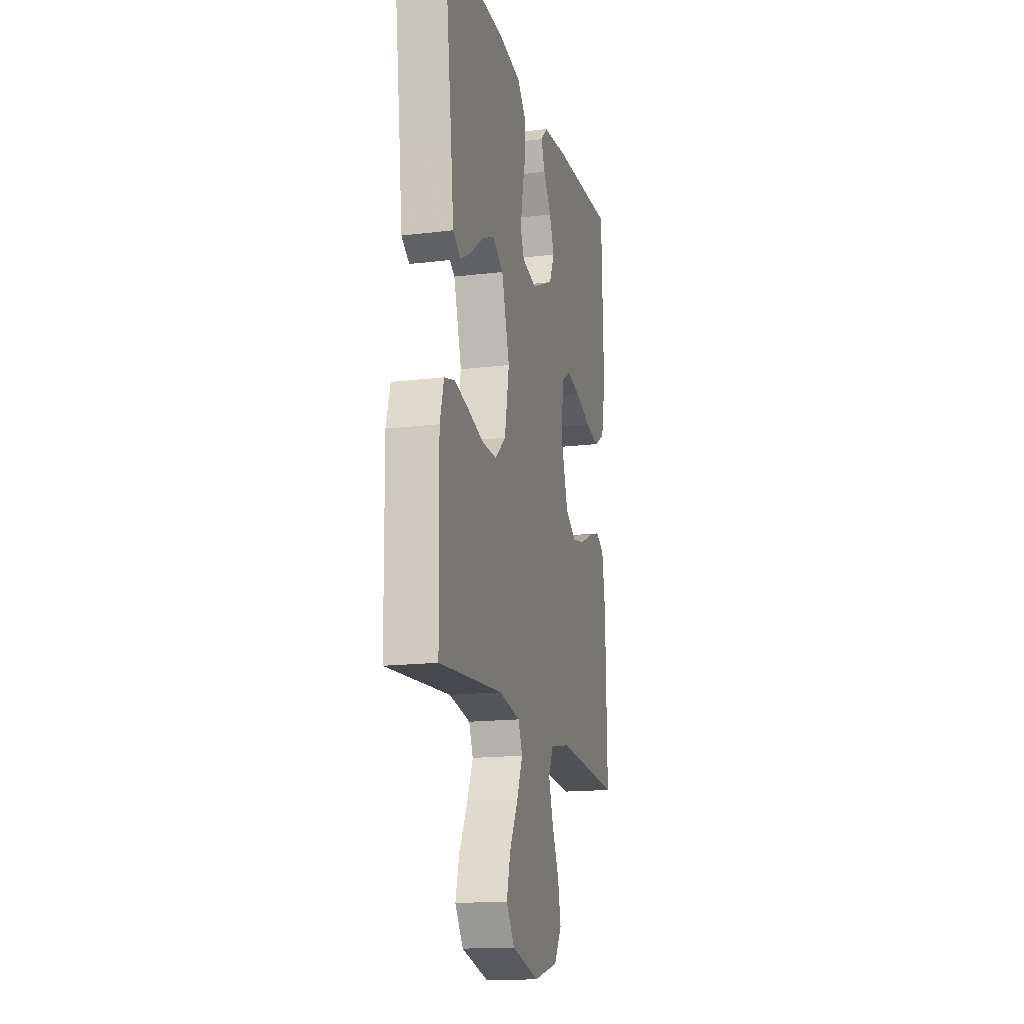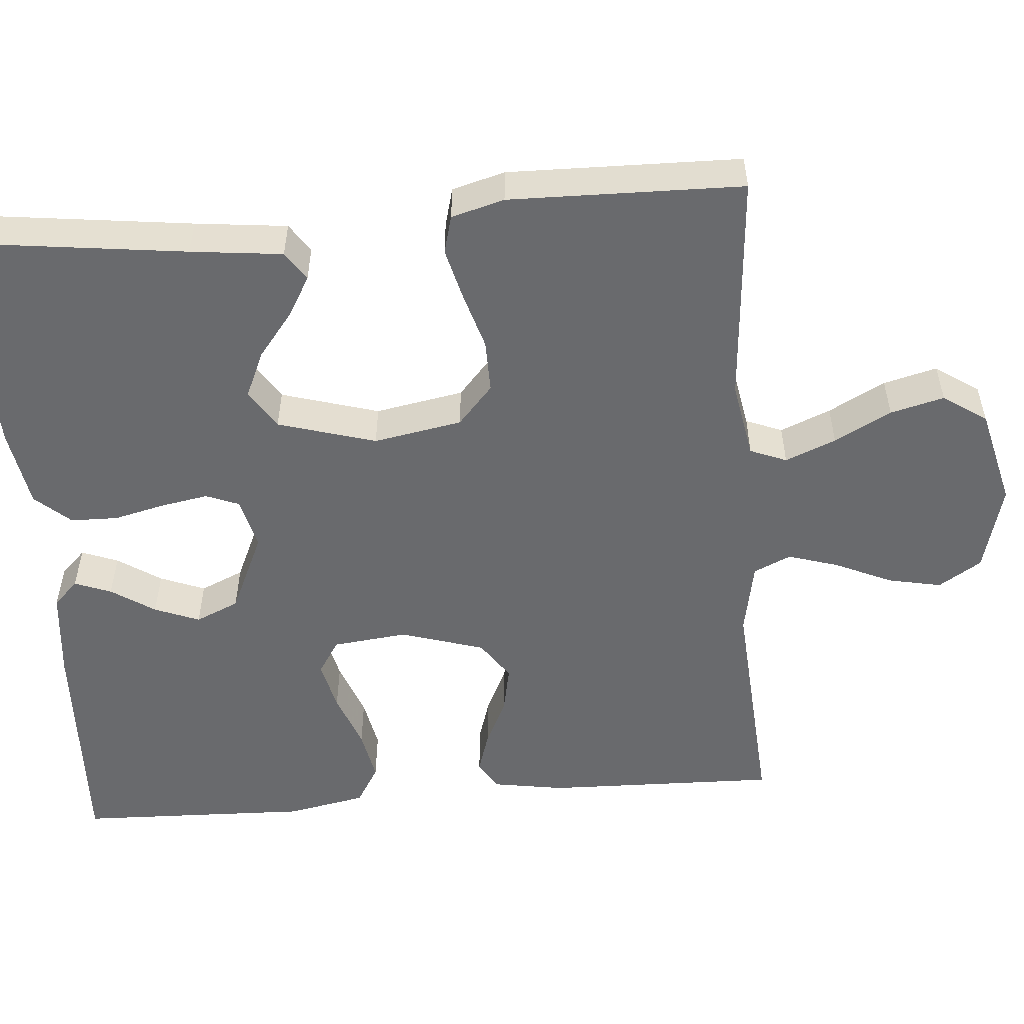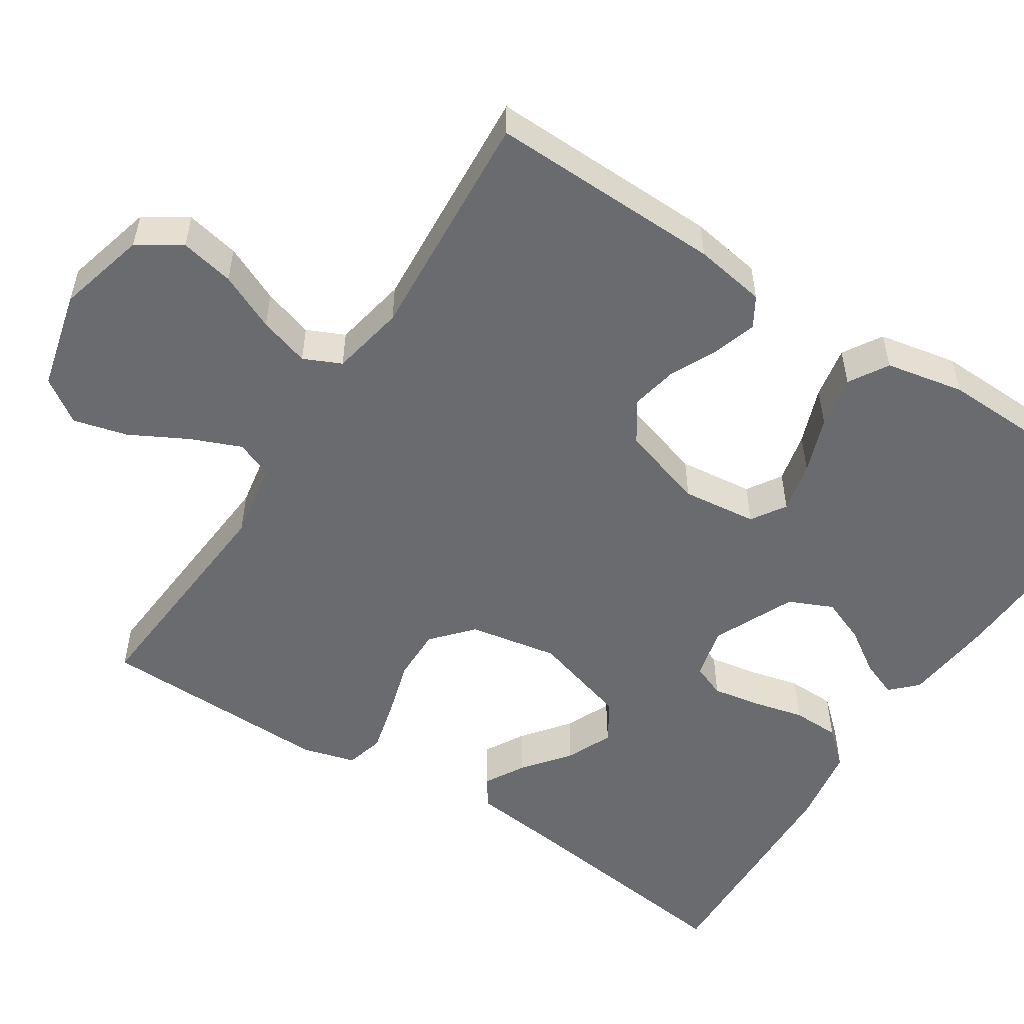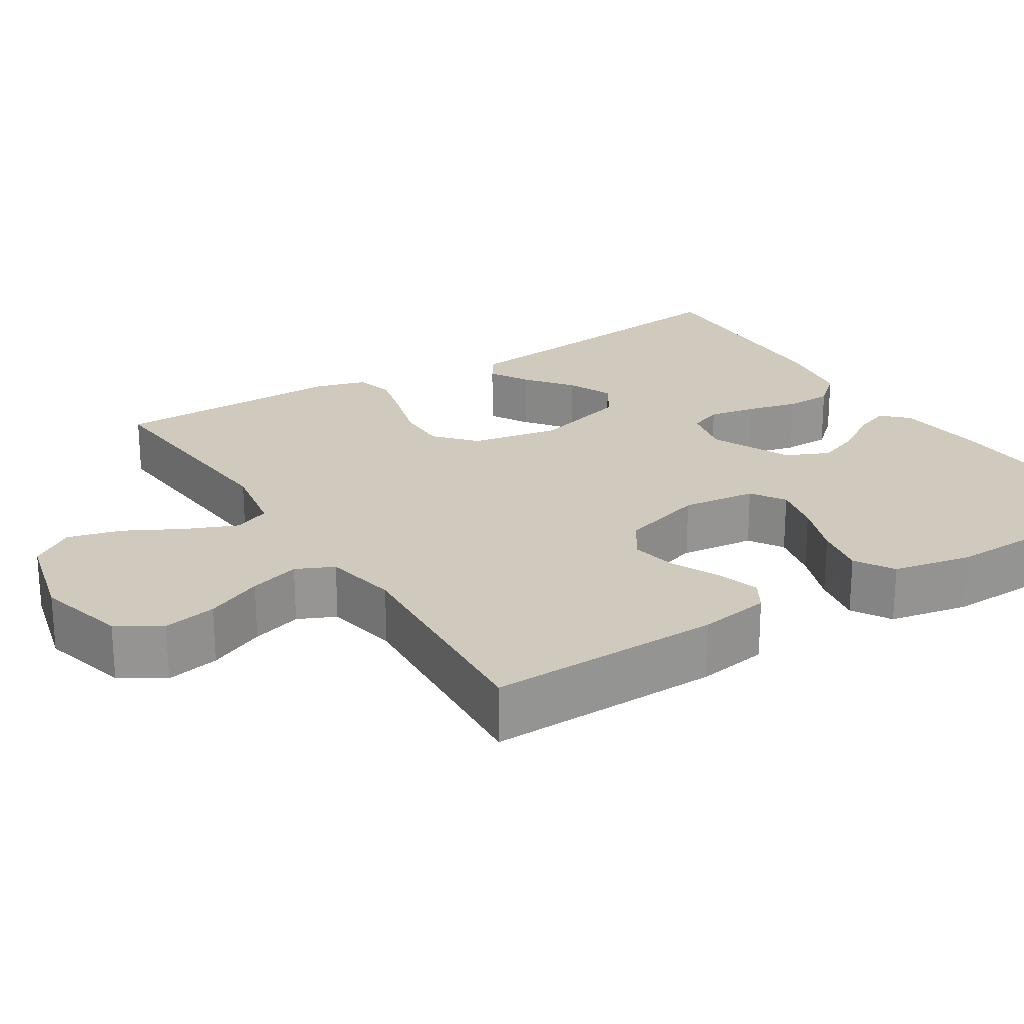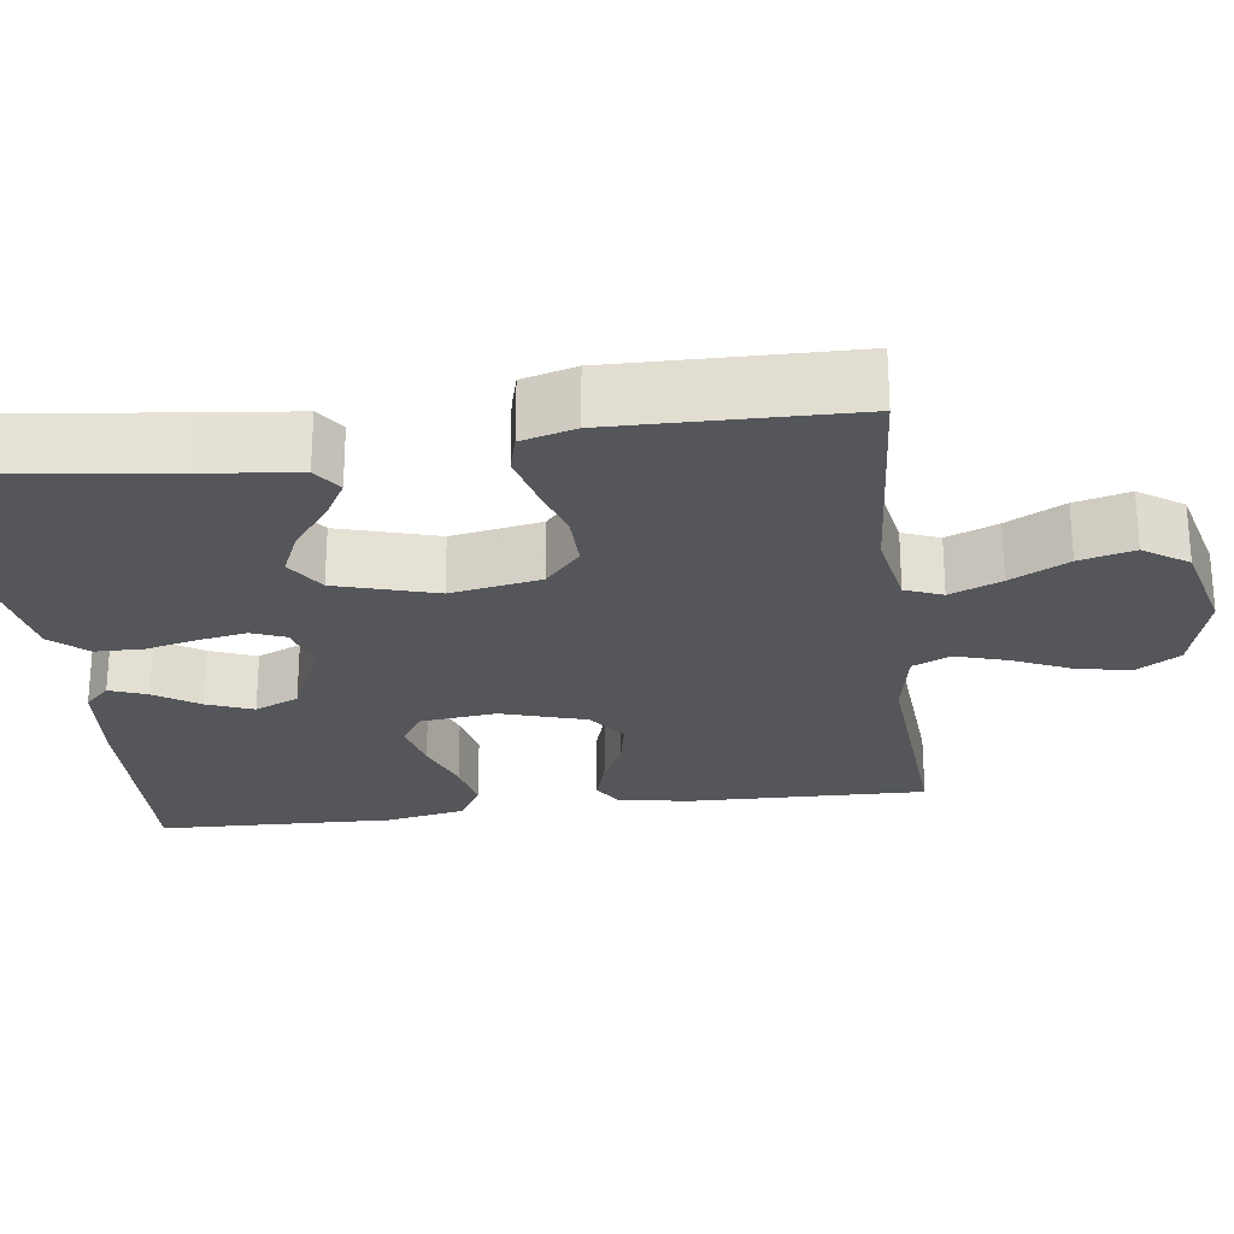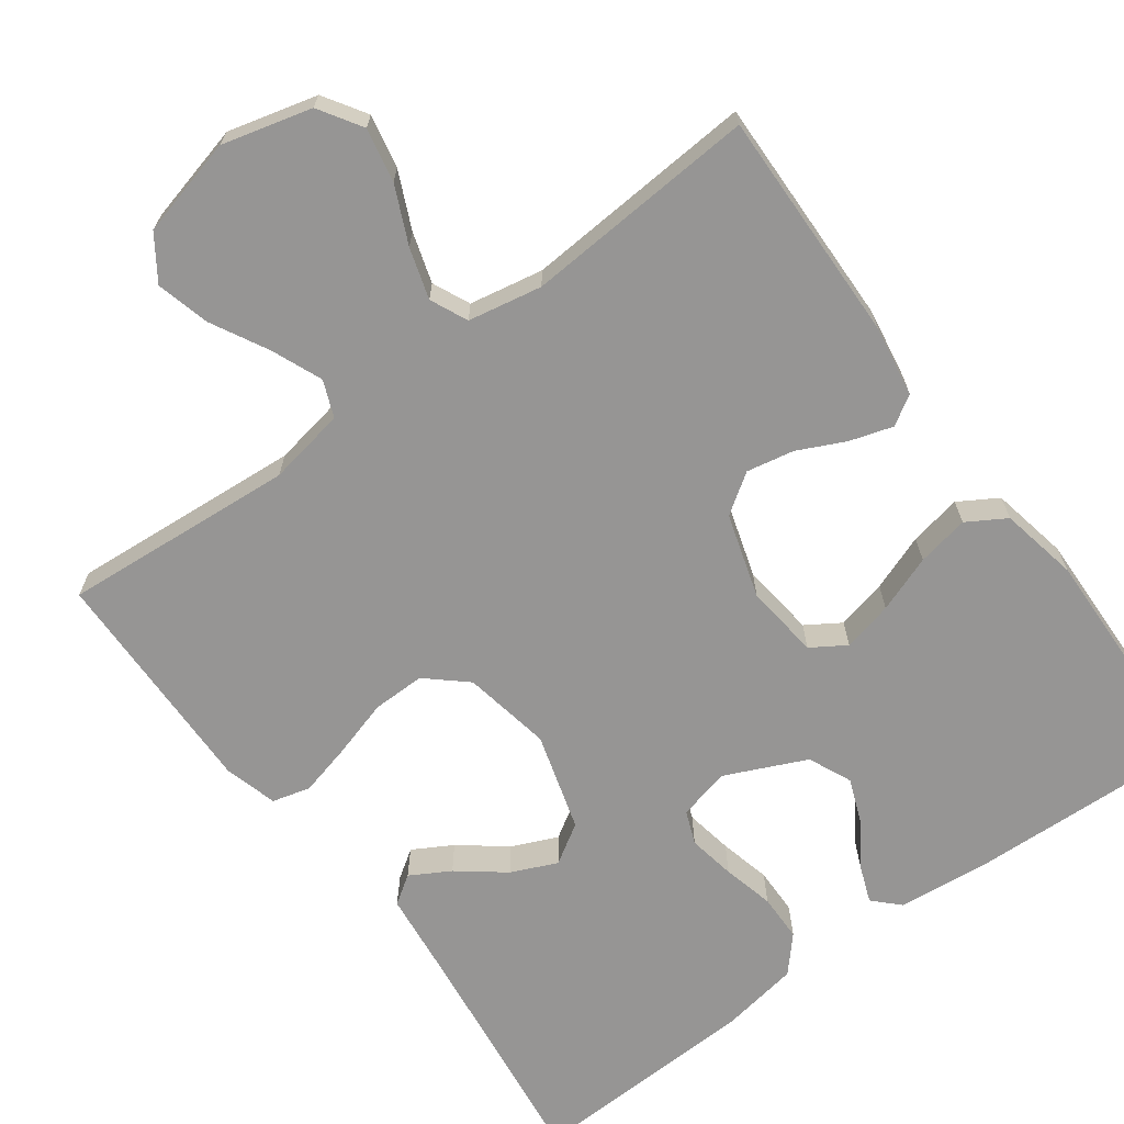
<metadata>
{"format":"obj","ext":"obj","renderer":"f3d","projection":"perspective","resolution":1024,"background":"white","views":[{"elev":-16.1,"azim":104.1,"up":"+Z"},{"elev":-53.1,"azim":94.6,"up":"+Y"},{"elev":-53.4,"azim":-123.0,"up":"+Y"},{"elev":22.8,"azim":-122.2,"up":"+Y"},{"elev":-25.2,"azim":97.5,"up":"+Y"},{"elev":-67.6,"azim":-143.7,"up":"+Y"}]}
</metadata>
<code>
v 0.5 0.07 0.5
v 0.463 0.07 0.2
v 0.45 0.07 0.082
v 0.413 0.07 0.057
v 0.362 0.07 0.086
v 0.303 0.07 0.132
v 0.244 0.07 0.158
v 0.193 0.07 0.126
v 0.156 0.07 0
v 0.177 0.07 -0.114
v 0.228 0.07 -0.159
v 0.296 0.07 -0.158
v 0.37 0.07 -0.136
v 0.437 0.07 -0.119
v 0.486 0.07 -0.132
v 0.505 0.07 -0.2
v 0.5 0.07 -0.5
v 0.2 0.07 -0.477
v 0.1 0.07 -0.495
v 0.081 0.07 -0.542
v 0.108 0.07 -0.607
v 0.147 0.07 -0.68
v 0.165 0.07 -0.749
v 0.127 0.07 -0.805
v 0 0.07 -0.837
v -0.115 0.07 -0.807
v -0.15 0.07 -0.752
v -0.136 0.07 -0.683
v -0.103 0.07 -0.61
v -0.083 0.07 -0.545
v -0.105 0.07 -0.497
v -0.2 0.07 -0.479
v -0.5 0.07 -0.5
v -0.493 0.07 -0.2
v -0.478 0.07 -0.108
v -0.44 0.07 -0.085
v -0.385 0.07 -0.102
v -0.324 0.07 -0.131
v -0.263 0.07 -0.143
v -0.212 0.07 -0.108
v -0.179 0.07 0
v -0.19 0.07 0.096
v -0.234 0.07 0.124
v -0.299 0.07 0.109
v -0.372 0.07 0.082
v -0.439 0.07 0.069
v -0.489 0.07 0.099
v -0.509 0.07 0.2
v -0.5 0.07 0.5
v -0.2 0.07 0.488
v -0.083 0.07 0.476
v -0.051 0.07 0.444
v -0.069 0.07 0.397
v -0.106 0.07 0.341
v -0.129 0.07 0.283
v -0.104 0.07 0.227
v 0 0.07 0.18
v 0.067 0.07 0.196
v 0.084 0.07 0.239
v 0.073 0.07 0.3
v 0.057 0.07 0.366
v 0.058 0.07 0.427
v 0.098 0.07 0.472
v 0.2 0.07 0.489
v 0.5 0 0.5
v 0.463 0 0.2
v 0.45 0 0.082
v 0.413 0 0.057
v 0.362 0 0.086
v 0.303 0 0.132
v 0.244 0 0.158
v 0.193 0 0.126
v 0.156 0 0
v 0.177 0 -0.114
v 0.228 0 -0.159
v 0.296 0 -0.158
v 0.37 0 -0.136
v 0.437 0 -0.119
v 0.486 0 -0.132
v 0.505 0 -0.2
v 0.5 0 -0.5
v 0.2 0 -0.477
v 0.1 0 -0.495
v 0.081 0 -0.542
v 0.108 0 -0.607
v 0.147 0 -0.68
v 0.165 0 -0.749
v 0.127 0 -0.805
v 0 0 -0.837
v -0.115 0 -0.807
v -0.15 0 -0.752
v -0.136 0 -0.683
v -0.103 0 -0.61
v -0.083 0 -0.545
v -0.105 0 -0.497
v -0.2 0 -0.479
v -0.5 0 -0.5
v -0.493 0 -0.2
v -0.478 0 -0.108
v -0.44 0 -0.085
v -0.385 0 -0.102
v -0.324 0 -0.131
v -0.263 0 -0.143
v -0.212 0 -0.108
v -0.179 0 0
v -0.19 0 0.096
v -0.234 0 0.124
v -0.299 0 0.109
v -0.372 0 0.082
v -0.439 0 0.069
v -0.489 0 0.099
v -0.509 0 0.2
v -0.5 0 0.5
v -0.2 0 0.488
v -0.083 0 0.476
v -0.051 0 0.444
v -0.069 0 0.397
v -0.106 0 0.341
v -0.129 0 0.283
v -0.104 0 0.227
v 0 0 0.18
v 0.067 0 0.196
v 0.084 0 0.239
v 0.073 0 0.3
v 0.057 0 0.366
v 0.058 0 0.427
v 0.098 0 0.472
v 0.2 0 0.489
f 64 1 2
f 63 64 2
f 62 63 2
f 61 62 2
f 60 61 2
f 59 60 2 3
f 52 53 54
f 51 52 54
f 50 51 54
f 49 50 54
f 48 49 54
f 47 48 54
f 46 47 54
f 45 46 54
f 44 45 54
f 43 44 54 55
f 42 43 55 56
f 36 37 38
f 35 36 38
f 34 35 38
f 33 34 38
f 32 33 38
f 31 32 38 39
f 30 31 39 40
f 27 28 29
f 26 27 29
f 25 26 29
f 24 25 29
f 23 24 29
f 22 23 29
f 21 22 29
f 20 21 29 30
f 30 40 41
f 20 30 41
f 19 20 41
f 16 17 18
f 15 16 18
f 14 15 18
f 13 14 18
f 12 13 18
f 11 12 18 19
f 3 4 5 6
f 3 6 7
f 59 3 7
f 58 59 7 8
f 57 58 8 9
f 56 57 9 10
f 42 56 10
f 19 41 42
f 11 19 42
f 10 11 42
f 66 65 128
f 66 128 127
f 66 127 126
f 66 126 125
f 66 125 124
f 67 66 124 123
f 118 117 116
f 118 116 115
f 118 115 114
f 118 114 113
f 118 113 112
f 118 112 111
f 118 111 110
f 118 110 109
f 118 109 108
f 119 118 108 107
f 120 119 107 106
f 102 101 100
f 102 100 99
f 102 99 98
f 102 98 97
f 102 97 96
f 103 102 96 95
f 104 103 95 94
f 93 92 91
f 93 91 90
f 93 90 89
f 93 89 88
f 93 88 87
f 93 87 86
f 93 86 85
f 94 93 85 84
f 105 104 94
f 105 94 84
f 105 84 83
f 82 81 80
f 82 80 79
f 82 79 78
f 82 78 77
f 82 77 76
f 83 82 76 75
f 70 69 68 67
f 71 70 67
f 71 67 123
f 72 71 123 122
f 73 72 122 121
f 74 73 121 120
f 74 120 106
f 106 105 83
f 106 83 75
f 106 75 74
f 1 65 66 2
f 2 66 67 3
f 3 67 68 4
f 4 68 69 5
f 5 69 70 6
f 6 70 71 7
f 7 71 72 8
f 8 72 73 9
f 9 73 74 10
f 10 74 75 11
f 11 75 76 12
f 12 76 77 13
f 13 77 78 14
f 14 78 79 15
f 15 79 80 16
f 16 80 81 17
f 17 81 82 18
f 18 82 83 19
f 19 83 84 20
f 20 84 85 21
f 21 85 86 22
f 22 86 87 23
f 23 87 88 24
f 24 88 89 25
f 25 89 90 26
f 26 90 91 27
f 27 91 92 28
f 28 92 93 29
f 29 93 94 30
f 30 94 95 31
f 31 95 96 32
f 32 96 97 33
f 33 97 98 34
f 34 98 99 35
f 35 99 100 36
f 36 100 101 37
f 37 101 102 38
f 38 102 103 39
f 39 103 104 40
f 40 104 105 41
f 41 105 106 42
f 42 106 107 43
f 43 107 108 44
f 44 108 109 45
f 45 109 110 46
f 46 110 111 47
f 47 111 112 48
f 48 112 113 49
f 49 113 114 50
f 50 114 115 51
f 51 115 116 52
f 52 116 117 53
f 53 117 118 54
f 54 118 119 55
f 55 119 120 56
f 56 120 121 57
f 57 121 122 58
f 58 122 123 59
f 59 123 124 60
f 60 124 125 61
f 61 125 126 62
f 62 126 127 63
f 63 127 128 64
f 64 128 65 1

</code>
